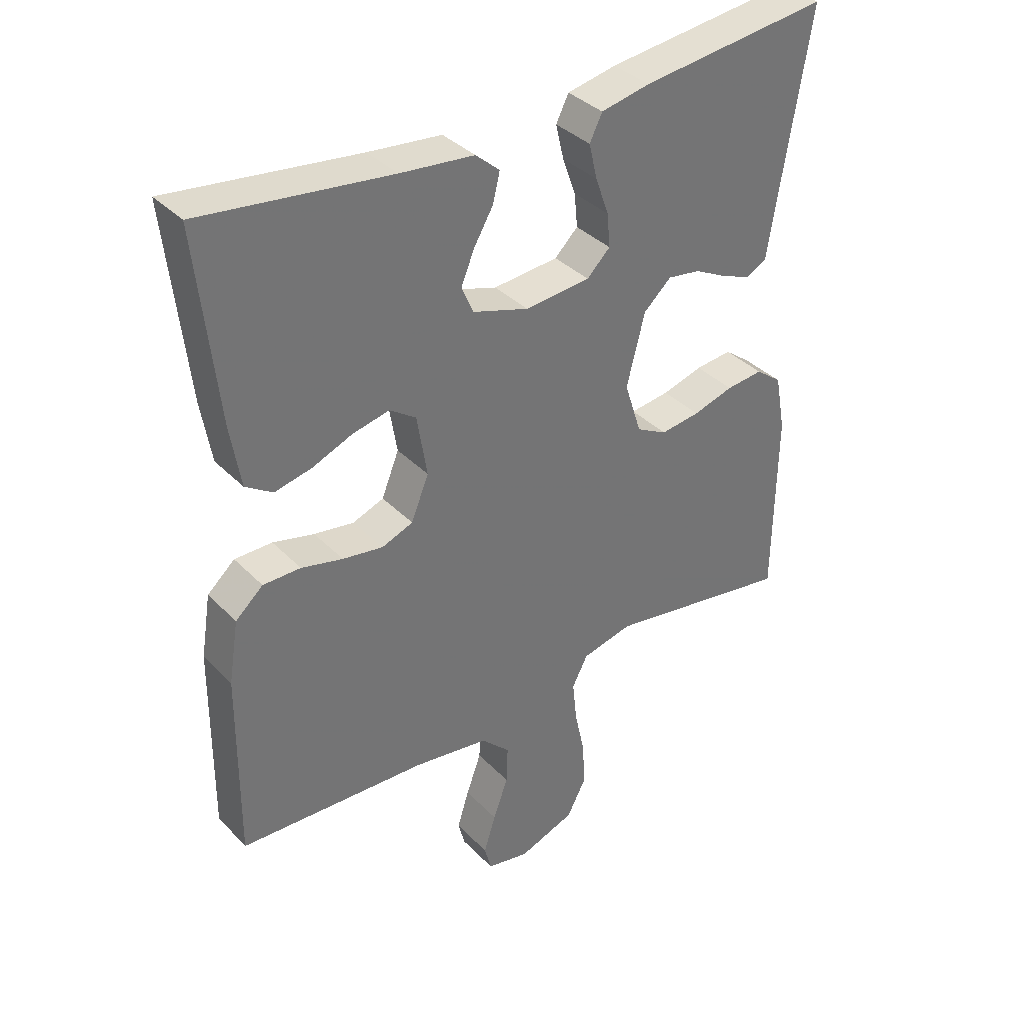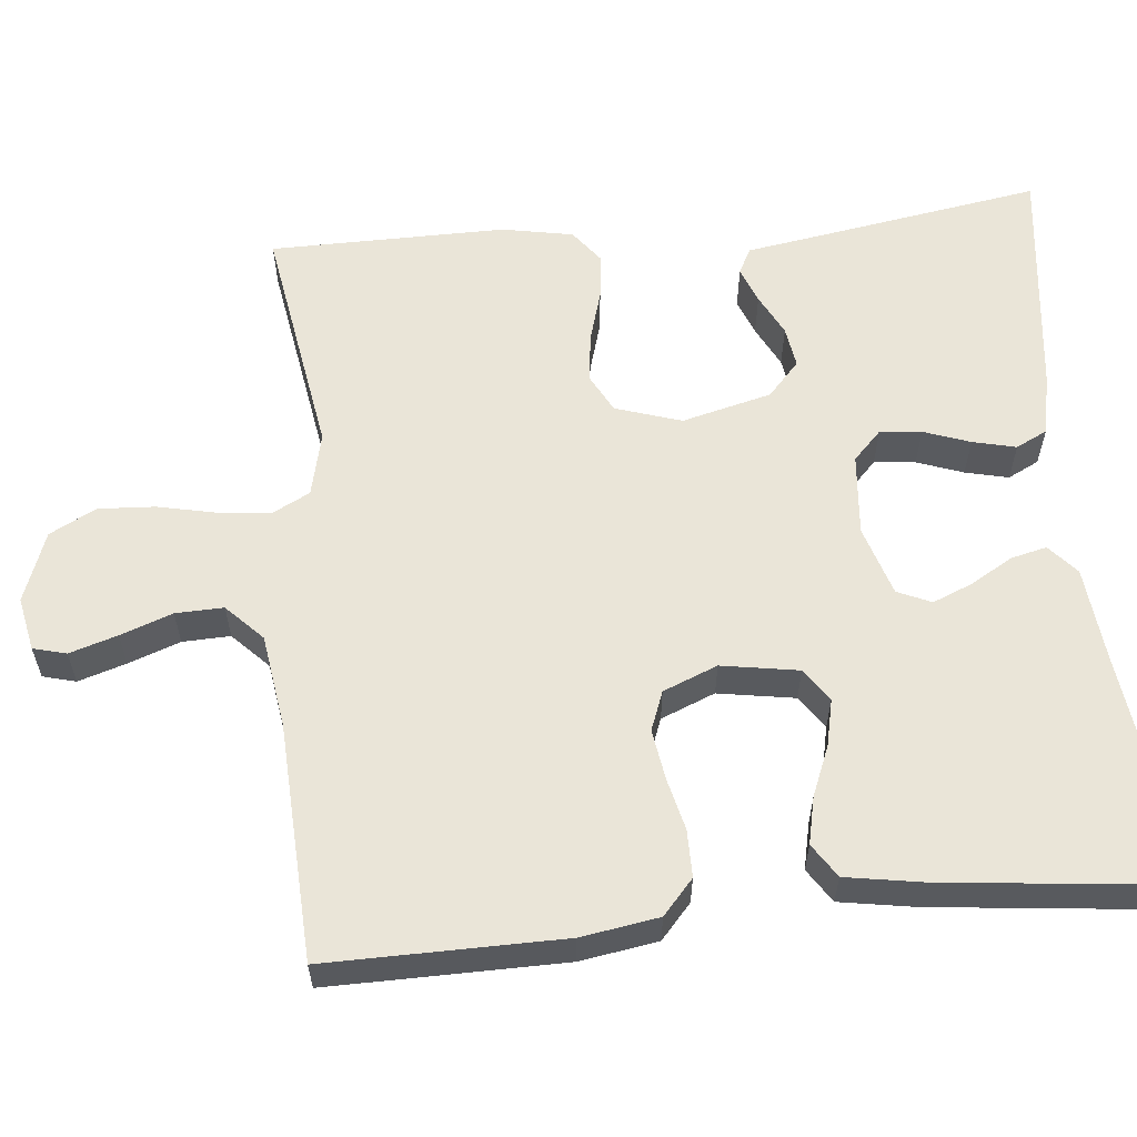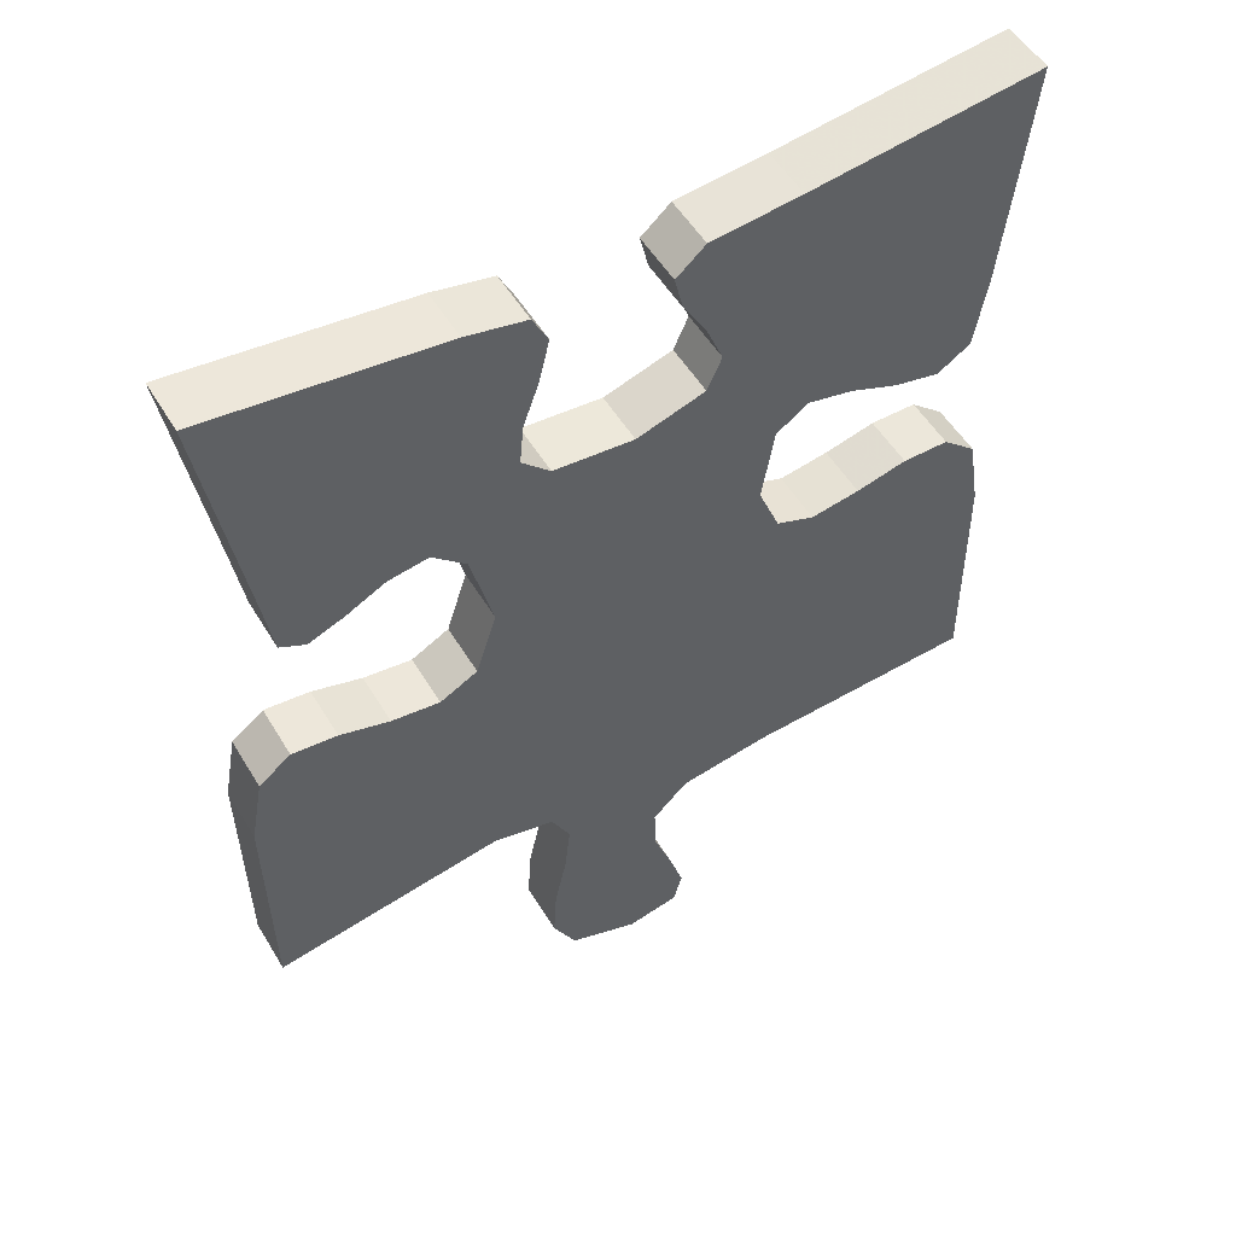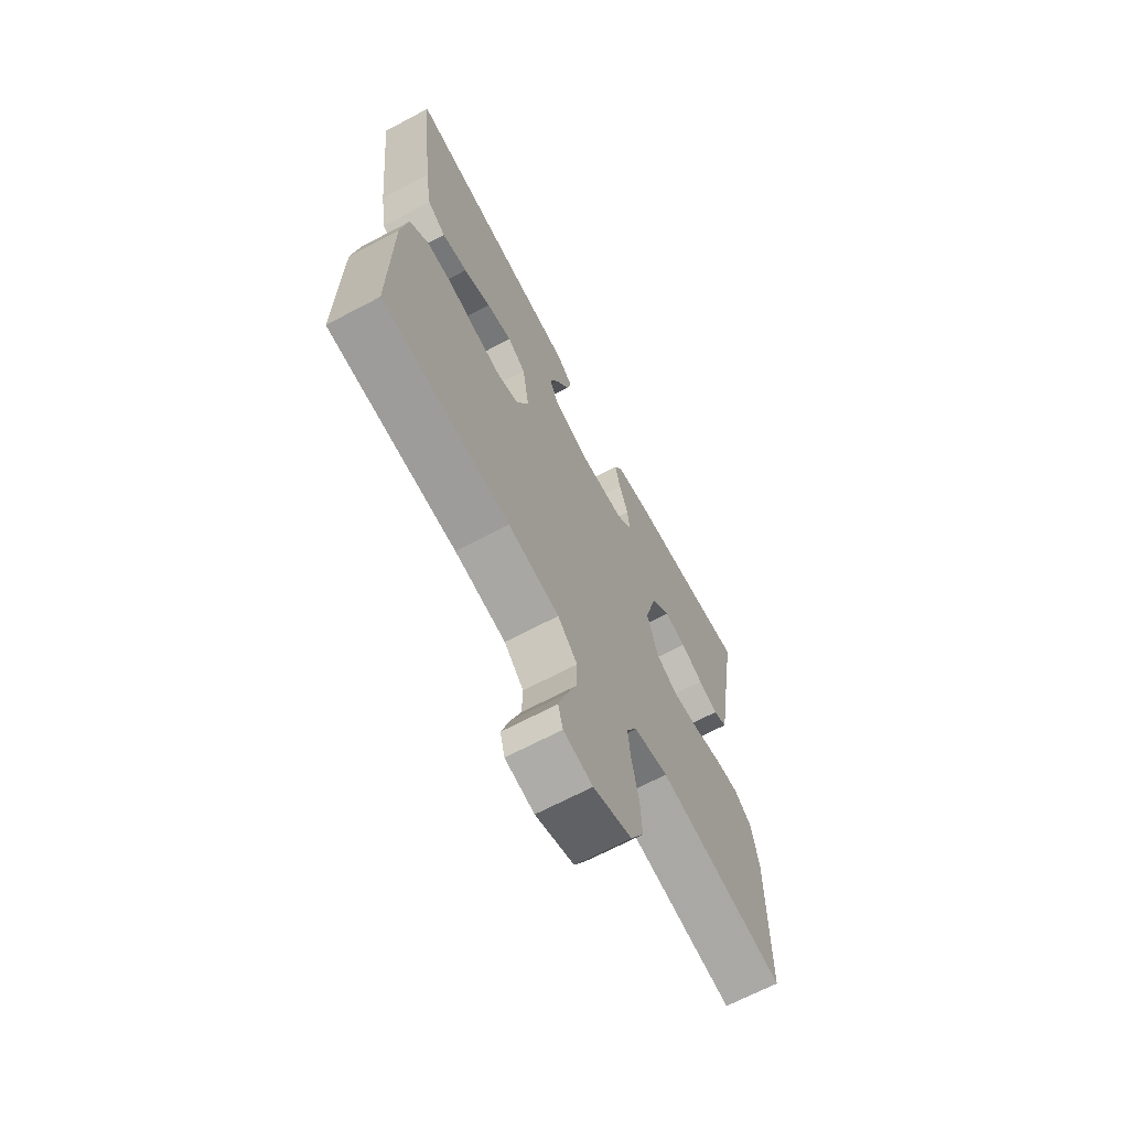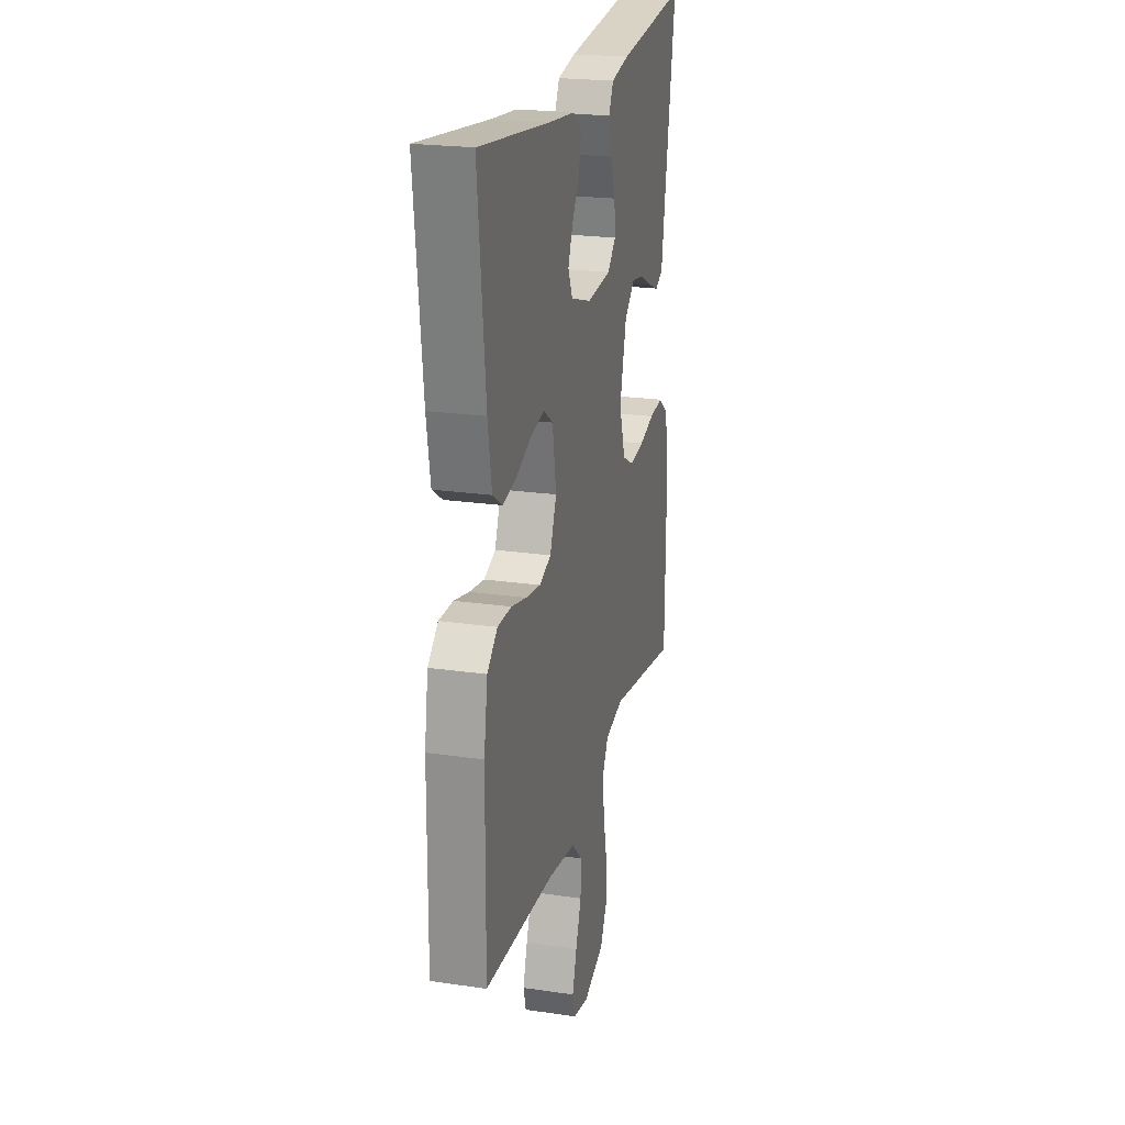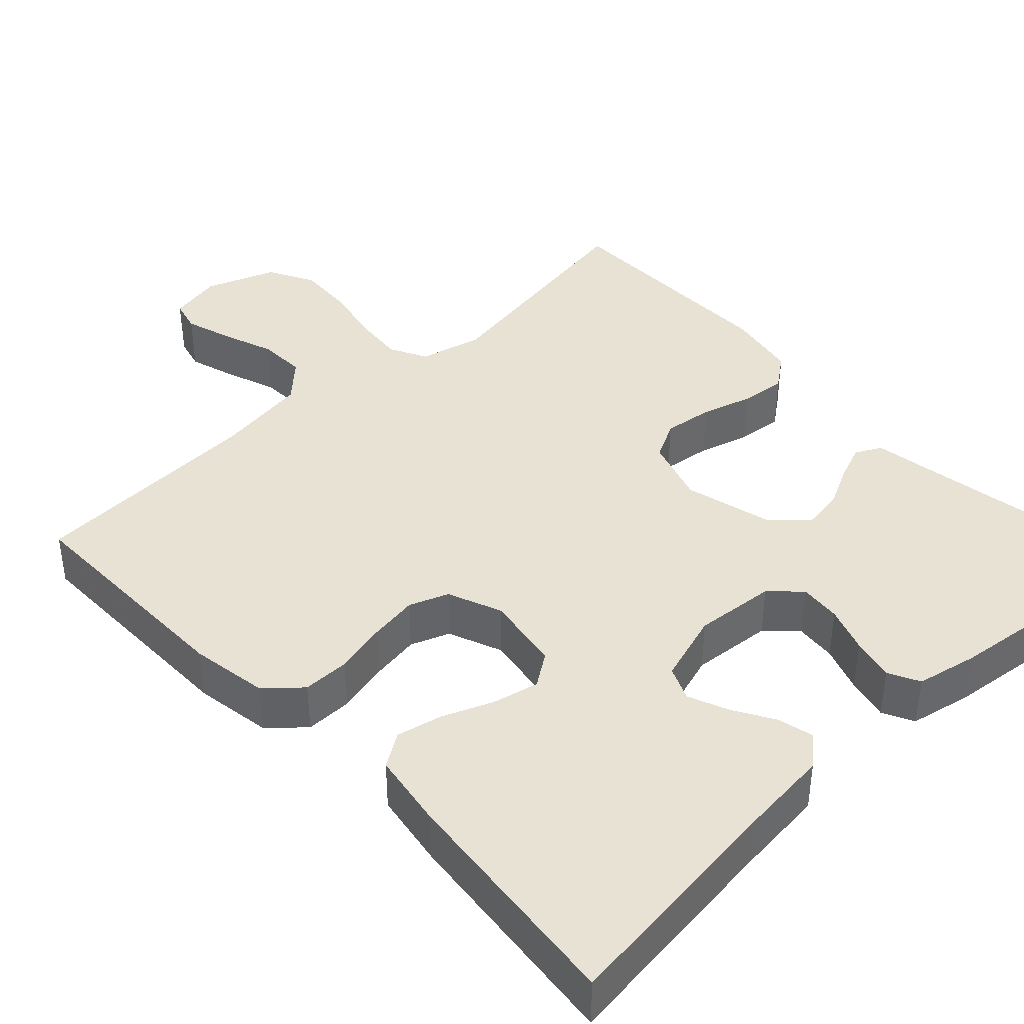
<metadata>
{"format":"obj","ext":"obj","renderer":"f3d","projection":"perspective","resolution":1024,"background":"white","views":[{"elev":36.4,"azim":-37.6,"up":"+Z"},{"elev":59.3,"azim":-95.5,"up":"+Y"},{"elev":52.8,"azim":149.6,"up":"+Z"},{"elev":-67.7,"azim":-62.1,"up":"+Z"},{"elev":22.3,"azim":-75.8,"up":"+Z"},{"elev":40.6,"azim":-43.2,"up":"+Y"}]}
</metadata>
<code>
v 0.5 0.07 -0.5
v 0.2 0.07 -0.45
v 0.119 0.07 -0.469
v 0.094 0.07 -0.517
v 0.101 0.07 -0.583
v 0.117 0.07 -0.658
v 0.121 0.07 -0.73
v 0.09 0.07 -0.789
v 0 0.07 -0.822
v -0.068 0.07 -0.808
v -0.079 0.07 -0.766
v -0.06 0.07 -0.705
v -0.036 0.07 -0.639
v -0.034 0.07 -0.578
v -0.08 0.07 -0.533
v -0.2 0.07 -0.515
v -0.5 0.07 -0.5
v -0.497 0.07 -0.2
v -0.481 0.07 -0.101
v -0.437 0.07 -0.062
v -0.377 0.07 -0.062
v -0.311 0.07 -0.078
v -0.247 0.07 -0.088
v -0.197 0.07 -0.069
v -0.169 0.07 0
v -0.185 0.07 0.098
v -0.227 0.07 0.127
v -0.286 0.07 0.114
v -0.35 0.07 0.088
v -0.409 0.07 0.075
v -0.452 0.07 0.103
v -0.468 0.07 0.2
v -0.5 0.07 0.5
v -0.2 0.07 0.463
v -0.083 0.07 0.451
v -0.045 0.07 0.418
v -0.056 0.07 0.372
v -0.087 0.07 0.319
v -0.108 0.07 0.268
v -0.089 0.07 0.225
v 0 0.07 0.197
v 0.104 0.07 0.206
v 0.141 0.07 0.242
v 0.136 0.07 0.295
v 0.115 0.07 0.354
v 0.102 0.07 0.409
v 0.122 0.07 0.449
v 0.2 0.07 0.465
v 0.5 0.07 0.5
v 0.451 0.07 0.2
v 0.438 0.07 0.118
v 0.405 0.07 0.101
v 0.359 0.07 0.119
v 0.306 0.07 0.146
v 0.254 0.07 0.154
v 0.21 0.07 0.114
v 0.181 0.07 0
v 0.208 0.07 -0.084
v 0.257 0.07 -0.11
v 0.32 0.07 -0.102
v 0.385 0.07 -0.083
v 0.444 0.07 -0.077
v 0.486 0.07 -0.109
v 0.503 0.07 -0.2
v 0.5 0 -0.5
v 0.2 0 -0.45
v 0.119 0 -0.469
v 0.094 0 -0.517
v 0.101 0 -0.583
v 0.117 0 -0.658
v 0.121 0 -0.73
v 0.09 0 -0.789
v 0 0 -0.822
v -0.068 0 -0.808
v -0.079 0 -0.766
v -0.06 0 -0.705
v -0.036 0 -0.639
v -0.034 0 -0.578
v -0.08 0 -0.533
v -0.2 0 -0.515
v -0.5 0 -0.5
v -0.497 0 -0.2
v -0.481 0 -0.101
v -0.437 0 -0.062
v -0.377 0 -0.062
v -0.311 0 -0.078
v -0.247 0 -0.088
v -0.197 0 -0.069
v -0.169 0 0
v -0.185 0 0.098
v -0.227 0 0.127
v -0.286 0 0.114
v -0.35 0 0.088
v -0.409 0 0.075
v -0.452 0 0.103
v -0.468 0 0.2
v -0.5 0 0.5
v -0.2 0 0.463
v -0.083 0 0.451
v -0.045 0 0.418
v -0.056 0 0.372
v -0.087 0 0.319
v -0.108 0 0.268
v -0.089 0 0.225
v 0 0 0.197
v 0.104 0 0.206
v 0.141 0 0.242
v 0.136 0 0.295
v 0.115 0 0.354
v 0.102 0 0.409
v 0.122 0 0.449
v 0.2 0 0.465
v 0.5 0 0.5
v 0.451 0 0.2
v 0.438 0 0.118
v 0.405 0 0.101
v 0.359 0 0.119
v 0.306 0 0.146
v 0.254 0 0.154
v 0.21 0 0.114
v 0.181 0 0
v 0.208 0 -0.084
v 0.257 0 -0.11
v 0.32 0 -0.102
v 0.385 0 -0.083
v 0.444 0 -0.077
v 0.486 0 -0.109
v 0.503 0 -0.2
f 64 1 2
f 63 64 2
f 62 63 2
f 61 62 2
f 60 61 2
f 59 60 2 3
f 58 59 3 4
f 57 58 4
f 52 53 54
f 51 52 54
f 50 51 54
f 50 54 55
f 49 50 55
f 48 49 55
f 47 48 55
f 46 47 55
f 45 46 55
f 44 45 55
f 43 44 55 56
f 36 37 38
f 35 36 38
f 34 35 38
f 34 38 39
f 33 34 39
f 32 33 39
f 31 32 39
f 30 31 39
f 29 30 39
f 28 29 39
f 27 28 39 40
f 20 21 22
f 19 20 22
f 18 19 22
f 17 18 22
f 16 17 22
f 15 16 22 23
f 14 15 23 24
f 11 12 13
f 10 11 13
f 9 10 13
f 8 9 13
f 7 8 13
f 6 7 13
f 5 6 13
f 4 5 13 14
f 14 24 25
f 4 14 25
f 57 4 25
f 42 43 56 57
f 26 27 40 41
f 41 42 57
f 26 41 57
f 25 26 57
f 66 65 128
f 66 128 127
f 66 127 126
f 66 126 125
f 66 125 124
f 67 66 124 123
f 68 67 123 122
f 68 122 121
f 118 117 116
f 118 116 115
f 118 115 114
f 119 118 114
f 119 114 113
f 119 113 112
f 119 112 111
f 119 111 110
f 119 110 109
f 119 109 108
f 120 119 108 107
f 102 101 100
f 102 100 99
f 102 99 98
f 103 102 98
f 103 98 97
f 103 97 96
f 103 96 95
f 103 95 94
f 103 94 93
f 103 93 92
f 104 103 92 91
f 86 85 84
f 86 84 83
f 86 83 82
f 86 82 81
f 86 81 80
f 87 86 80 79
f 88 87 79 78
f 77 76 75
f 77 75 74
f 77 74 73
f 77 73 72
f 77 72 71
f 77 71 70
f 77 70 69
f 78 77 69 68
f 89 88 78
f 89 78 68
f 89 68 121
f 121 120 107 106
f 105 104 91 90
f 121 106 105
f 121 105 90
f 121 90 89
f 1 65 66 2
f 2 66 67 3
f 3 67 68 4
f 4 68 69 5
f 5 69 70 6
f 6 70 71 7
f 7 71 72 8
f 8 72 73 9
f 9 73 74 10
f 10 74 75 11
f 11 75 76 12
f 12 76 77 13
f 13 77 78 14
f 14 78 79 15
f 15 79 80 16
f 16 80 81 17
f 17 81 82 18
f 18 82 83 19
f 19 83 84 20
f 20 84 85 21
f 21 85 86 22
f 22 86 87 23
f 23 87 88 24
f 24 88 89 25
f 25 89 90 26
f 26 90 91 27
f 27 91 92 28
f 28 92 93 29
f 29 93 94 30
f 30 94 95 31
f 31 95 96 32
f 32 96 97 33
f 33 97 98 34
f 34 98 99 35
f 35 99 100 36
f 36 100 101 37
f 37 101 102 38
f 38 102 103 39
f 39 103 104 40
f 40 104 105 41
f 41 105 106 42
f 42 106 107 43
f 43 107 108 44
f 44 108 109 45
f 45 109 110 46
f 46 110 111 47
f 47 111 112 48
f 48 112 113 49
f 49 113 114 50
f 50 114 115 51
f 51 115 116 52
f 52 116 117 53
f 53 117 118 54
f 54 118 119 55
f 55 119 120 56
f 56 120 121 57
f 57 121 122 58
f 58 122 123 59
f 59 123 124 60
f 60 124 125 61
f 61 125 126 62
f 62 126 127 63
f 63 127 128 64
f 64 128 65 1

</code>
